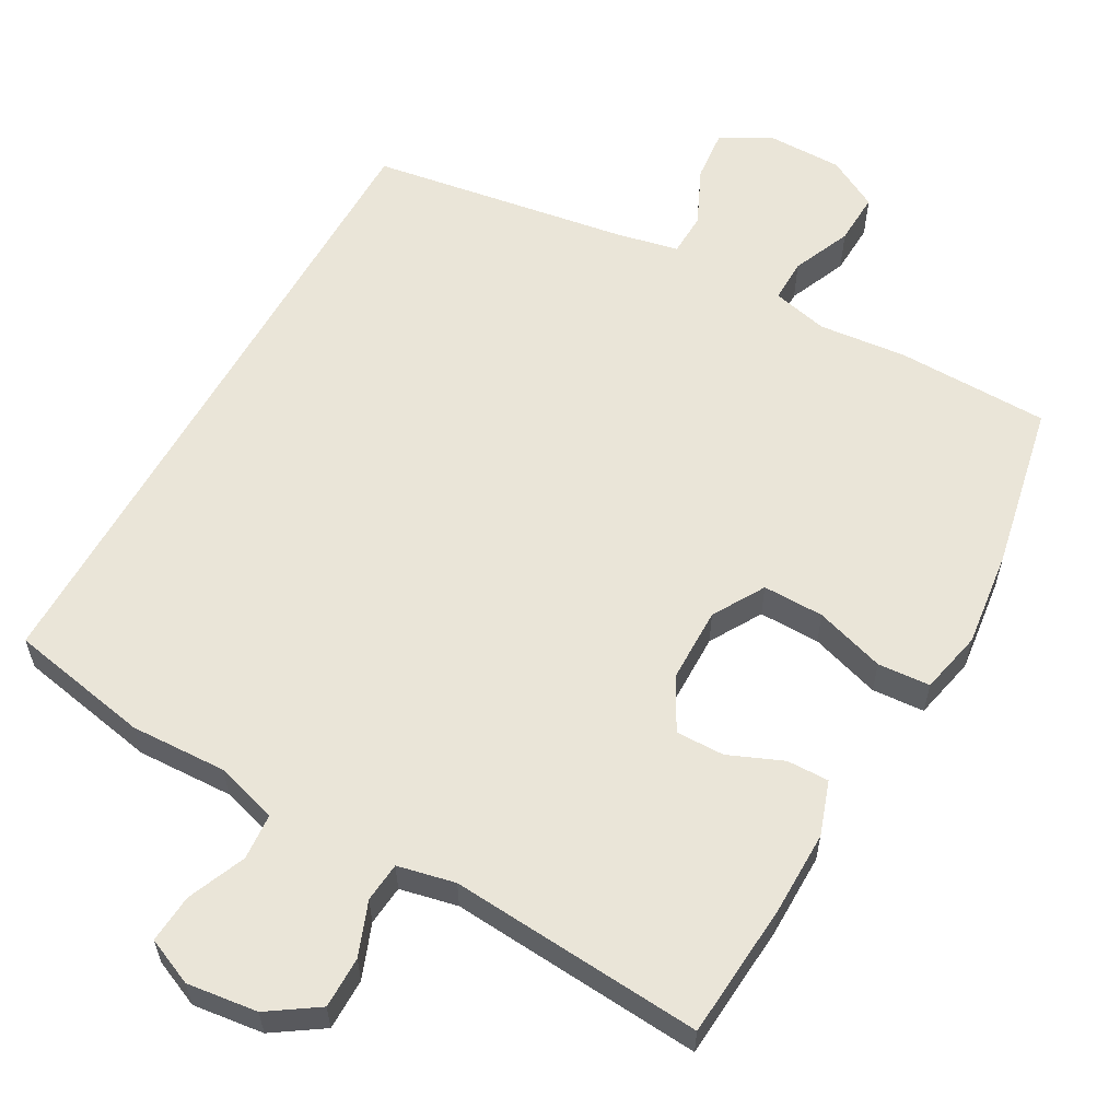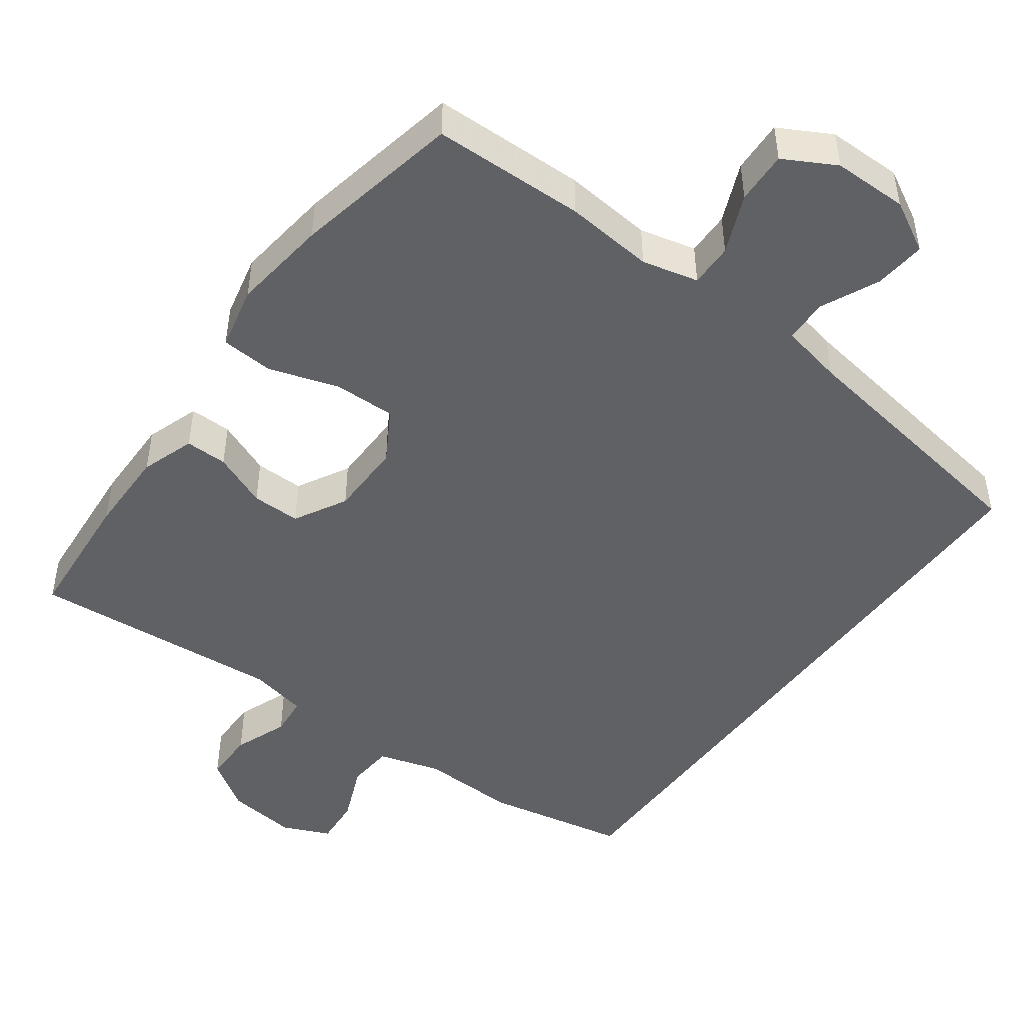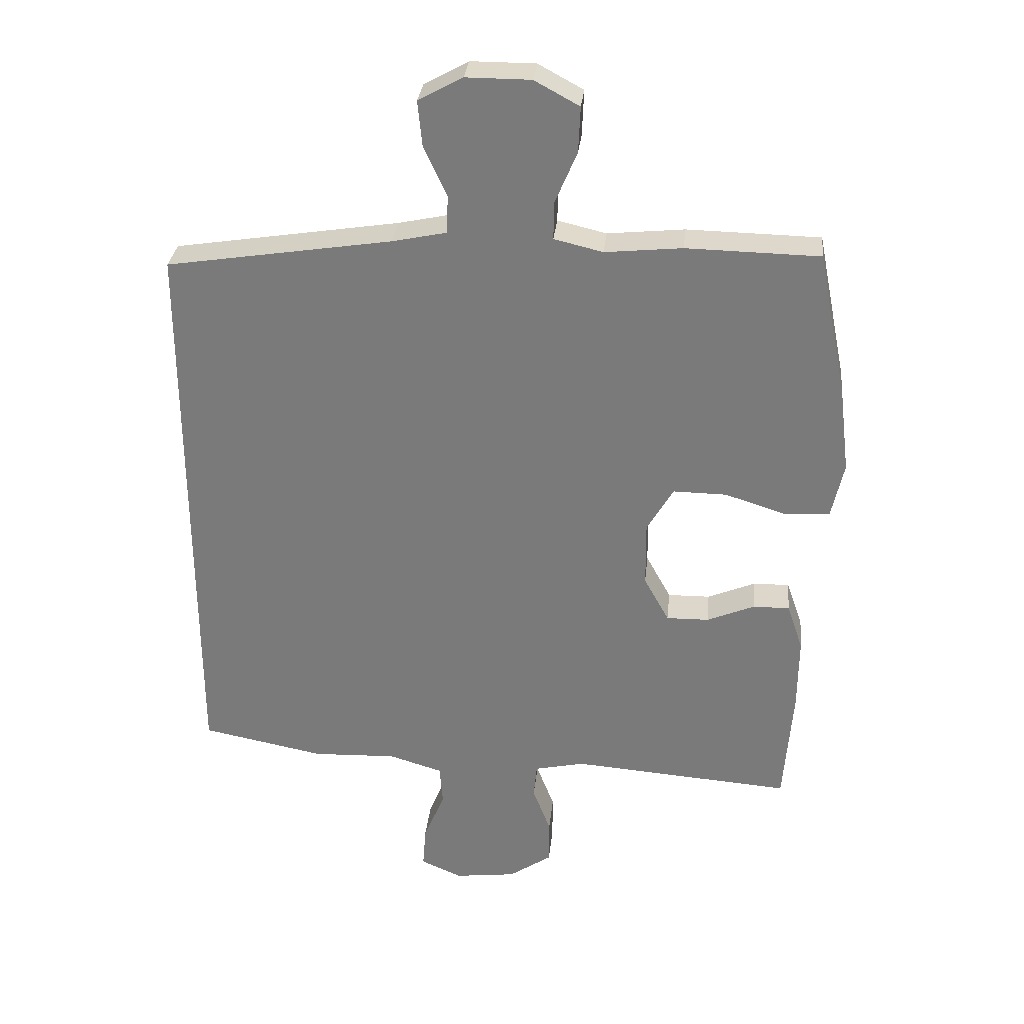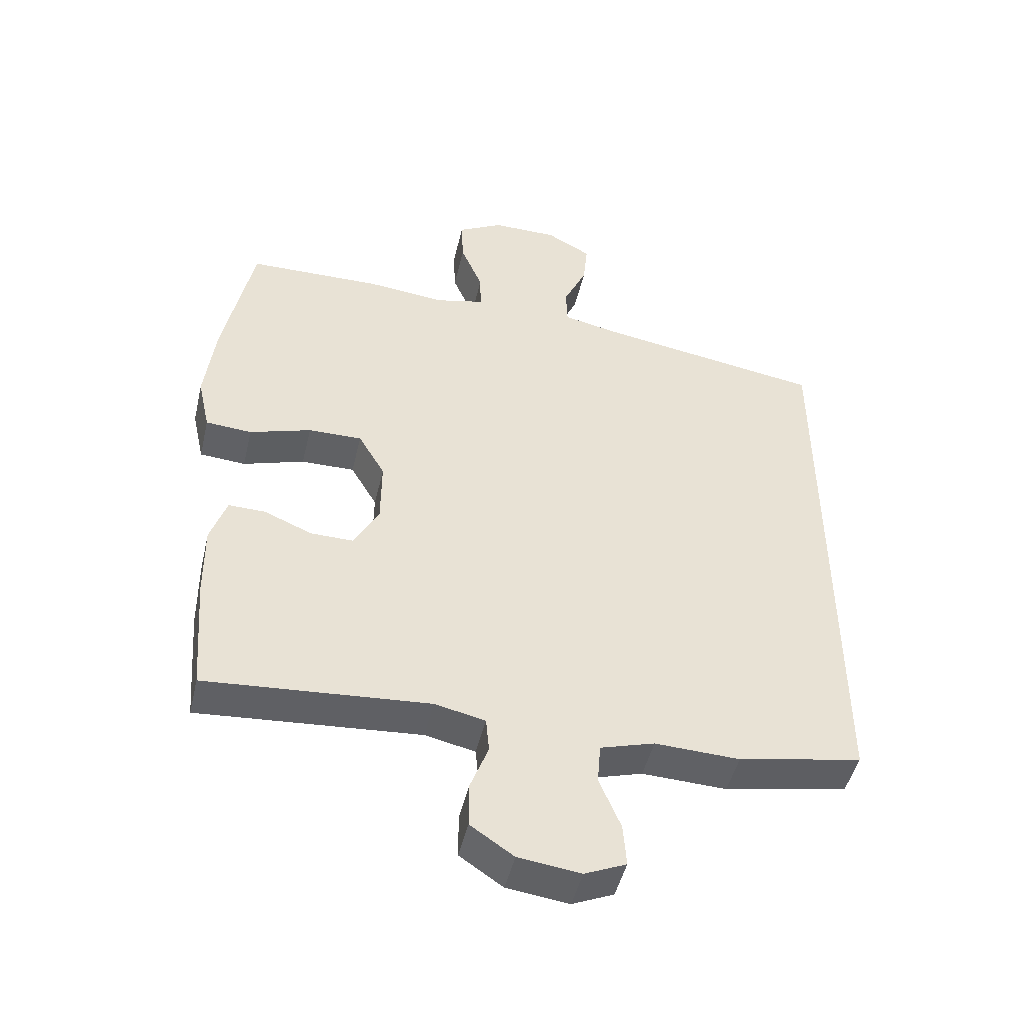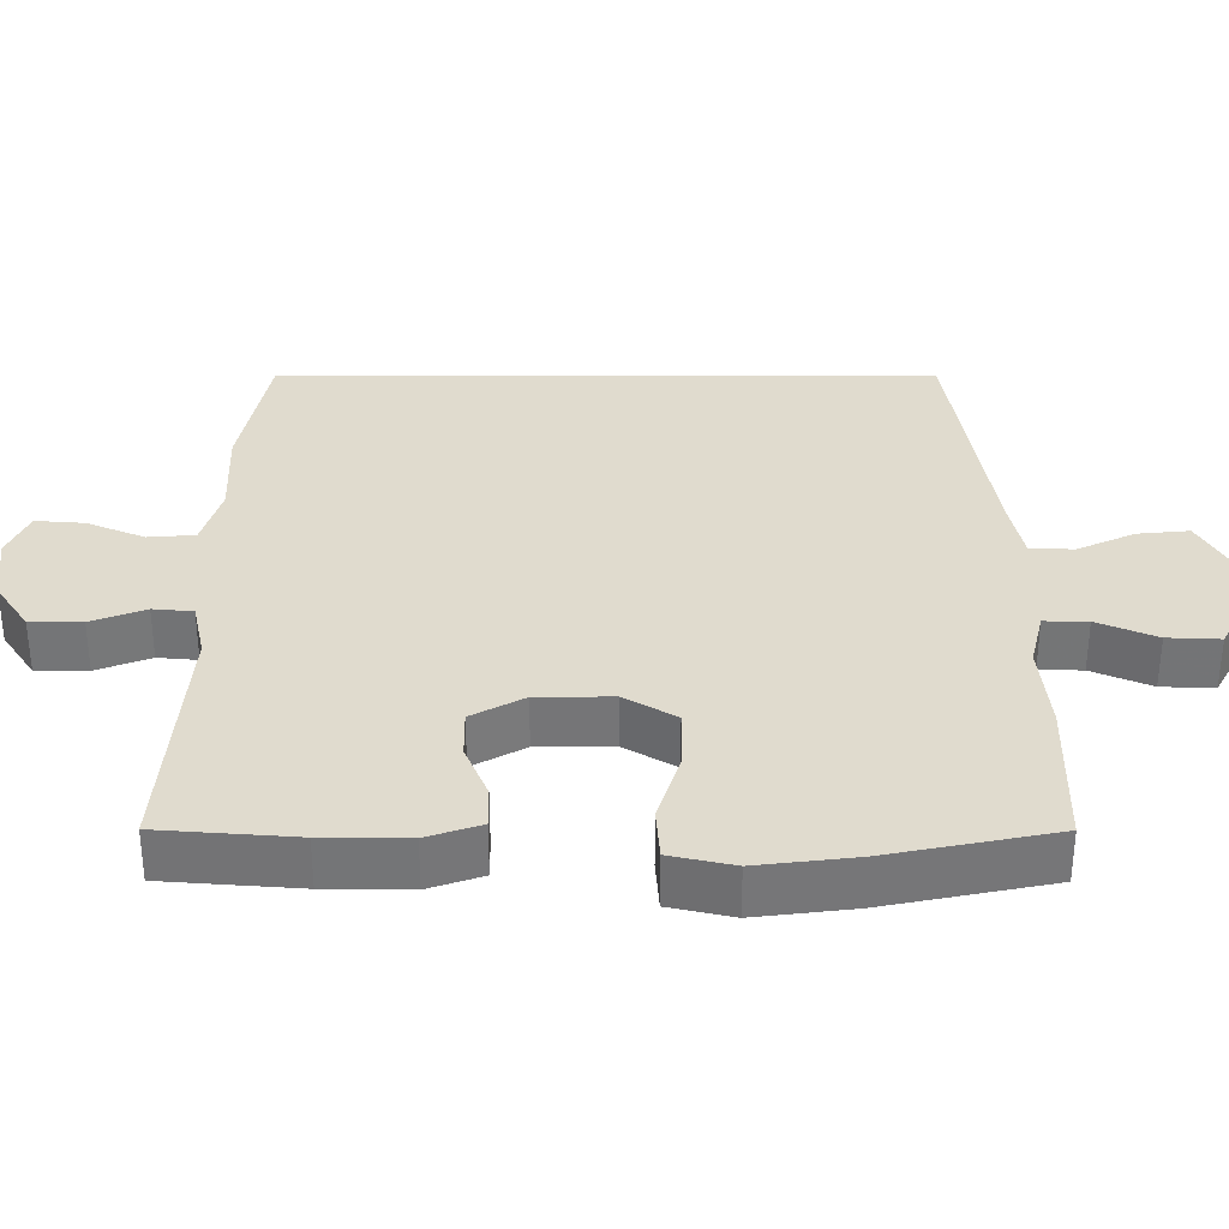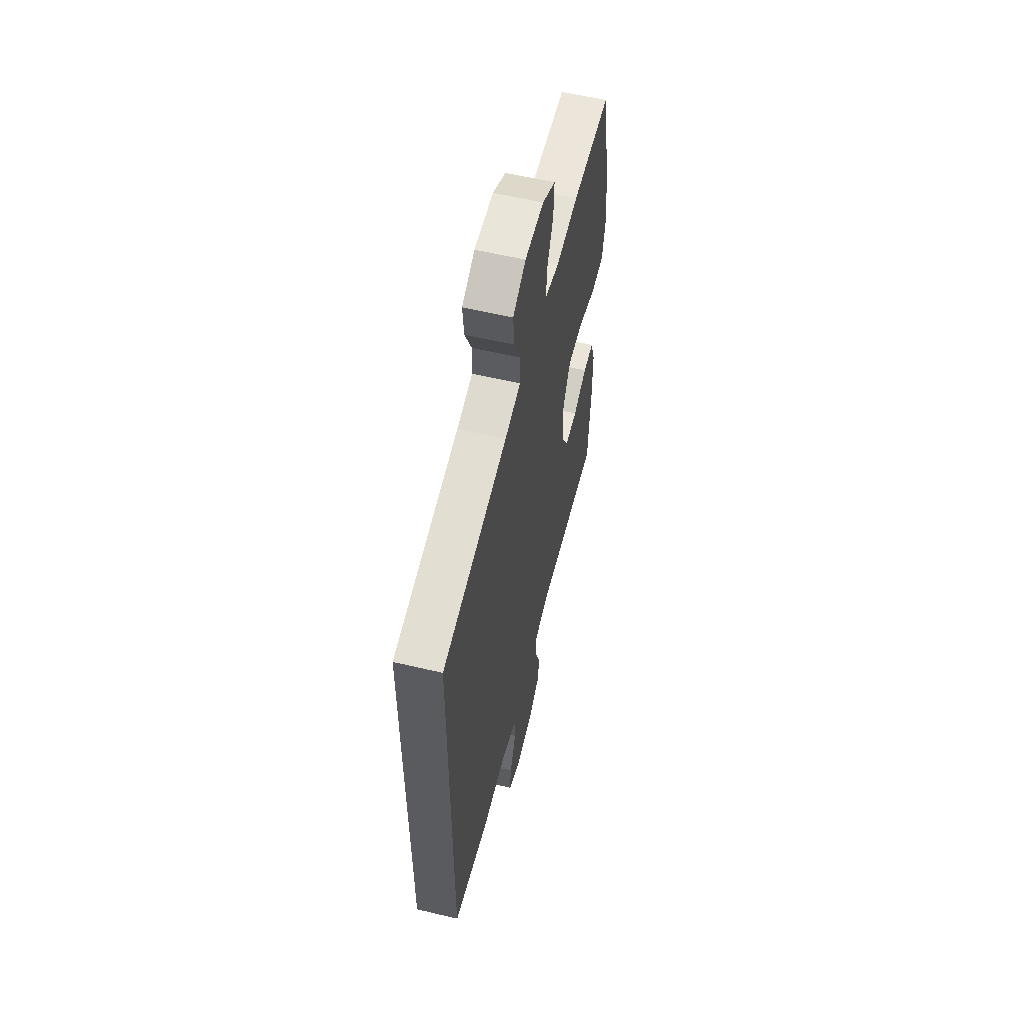
<metadata>
{"format":"obj","ext":"obj","renderer":"f3d","projection":"perspective","resolution":1024,"background":"white","views":[{"elev":59.1,"azim":-150.8,"up":"+Y"},{"elev":-47.4,"azim":-36.1,"up":"+Y"},{"elev":31.0,"azim":-174.1,"up":"+Z"},{"elev":-47.4,"azim":-13.1,"up":"+Z"},{"elev":33.5,"azim":-89.9,"up":"+Y"},{"elev":58.1,"azim":103.8,"up":"+Z"}]}
</metadata>
<code>
v -0.5 0.07 0.5
v -0.293 0.07 0.504
v -0.173 0.07 0.492
v -0.097 0.07 0.51
v -0.098 0.07 0.569
v -0.132 0.07 0.649
v -0.135 0.07 0.72
v -0.065 0.07 0.758
v 0.036 0.07 0.758
v 0.105 0.07 0.72
v 0.098 0.07 0.65
v 0.062 0.07 0.572
v 0.064 0.07 0.513
v 0.149 0.07 0.495
v 0.5 0.07 0.44
v 0.5 0.07 -0.452
v 0.308 0.07 -0.489
v 0.177 0.07 -0.484
v 0.093 0.07 -0.509
v 0.088 0.07 -0.572
v 0.121 0.07 -0.651
v 0.126 0.07 -0.717
v 0.062 0.07 -0.745
v -0.034 0.07 -0.733
v -0.101 0.07 -0.688
v -0.101 0.07 -0.618
v -0.073 0.07 -0.545
v -0.078 0.07 -0.491
v -0.156 0.07 -0.474
v -0.5 0.07 -0.5
v -0.514 0.07 -0.316
v -0.515 0.07 -0.201
v -0.49 0.07 -0.128
v -0.433 0.07 -0.129
v -0.359 0.07 -0.16
v -0.293 0.07 -0.161
v -0.254 0.07 -0.09
v -0.253 0.07 0.012
v -0.294 0.07 0.082
v -0.377 0.07 0.081
v -0.472 0.07 0.051
v -0.543 0.07 0.056
v -0.562 0.07 0.142
v -0.546 0.07 0.273
v -0.5 0 0.5
v -0.293 0 0.504
v -0.173 0 0.492
v -0.097 0 0.51
v -0.098 0 0.569
v -0.132 0 0.649
v -0.135 0 0.72
v -0.065 0 0.758
v 0.036 0 0.758
v 0.105 0 0.72
v 0.098 0 0.65
v 0.062 0 0.572
v 0.064 0 0.513
v 0.149 0 0.495
v 0.5 0 0.44
v 0.5 0 -0.452
v 0.308 0 -0.489
v 0.177 0 -0.484
v 0.093 0 -0.509
v 0.088 0 -0.572
v 0.121 0 -0.651
v 0.126 0 -0.717
v 0.062 0 -0.745
v -0.034 0 -0.733
v -0.101 0 -0.688
v -0.101 0 -0.618
v -0.073 0 -0.545
v -0.078 0 -0.491
v -0.156 0 -0.474
v -0.5 0 -0.5
v -0.514 0 -0.316
v -0.515 0 -0.201
v -0.49 0 -0.128
v -0.433 0 -0.129
v -0.359 0 -0.16
v -0.293 0 -0.161
v -0.254 0 -0.09
v -0.253 0 0.012
v -0.294 0 0.082
v -0.377 0 0.081
v -0.472 0 0.051
v -0.543 0 0.056
v -0.562 0 0.142
v -0.546 0 0.273
f 1 2 3
f 44 1 3
f 43 44 3
f 42 43 3
f 41 42 3
f 40 41 3
f 39 40 3 4
f 38 39 4
f 37 38 4
f 33 34 35
f 32 33 35
f 31 32 35
f 30 31 35
f 29 30 35
f 28 29 35 36
f 25 26 27
f 24 25 27
f 23 24 27
f 22 23 27
f 21 22 27
f 20 21 27
f 19 20 27 28
f 28 36 37
f 19 28 37
f 18 19 37
f 18 37 4
f 17 18 4
f 16 17 4
f 15 16 4
f 14 15 4
f 10 11 12
f 9 10 12
f 8 9 12
f 7 8 12
f 6 7 12
f 5 6 12
f 4 5 12 13
f 4 13 14
f 47 46 45
f 47 45 88
f 47 88 87
f 47 87 86
f 47 86 85
f 47 85 84
f 48 47 84 83
f 48 83 82
f 48 82 81
f 79 78 77
f 79 77 76
f 79 76 75
f 79 75 74
f 79 74 73
f 80 79 73 72
f 71 70 69
f 71 69 68
f 71 68 67
f 71 67 66
f 71 66 65
f 71 65 64
f 72 71 64 63
f 81 80 72
f 81 72 63
f 81 63 62
f 48 81 62
f 48 62 61
f 48 61 60
f 48 60 59
f 48 59 58
f 56 55 54
f 56 54 53
f 56 53 52
f 56 52 51
f 56 51 50
f 56 50 49
f 57 56 49 48
f 58 57 48
f 1 45 46 2
f 2 46 47 3
f 3 47 48 4
f 4 48 49 5
f 5 49 50 6
f 6 50 51 7
f 7 51 52 8
f 8 52 53 9
f 9 53 54 10
f 10 54 55 11
f 11 55 56 12
f 12 56 57 13
f 13 57 58 14
f 14 58 59 15
f 15 59 60 16
f 16 60 61 17
f 17 61 62 18
f 18 62 63 19
f 19 63 64 20
f 20 64 65 21
f 21 65 66 22
f 22 66 67 23
f 23 67 68 24
f 24 68 69 25
f 25 69 70 26
f 26 70 71 27
f 27 71 72 28
f 28 72 73 29
f 29 73 74 30
f 30 74 75 31
f 31 75 76 32
f 32 76 77 33
f 33 77 78 34
f 34 78 79 35
f 35 79 80 36
f 36 80 81 37
f 37 81 82 38
f 38 82 83 39
f 39 83 84 40
f 40 84 85 41
f 41 85 86 42
f 42 86 87 43
f 43 87 88 44
f 44 88 45 1

</code>
